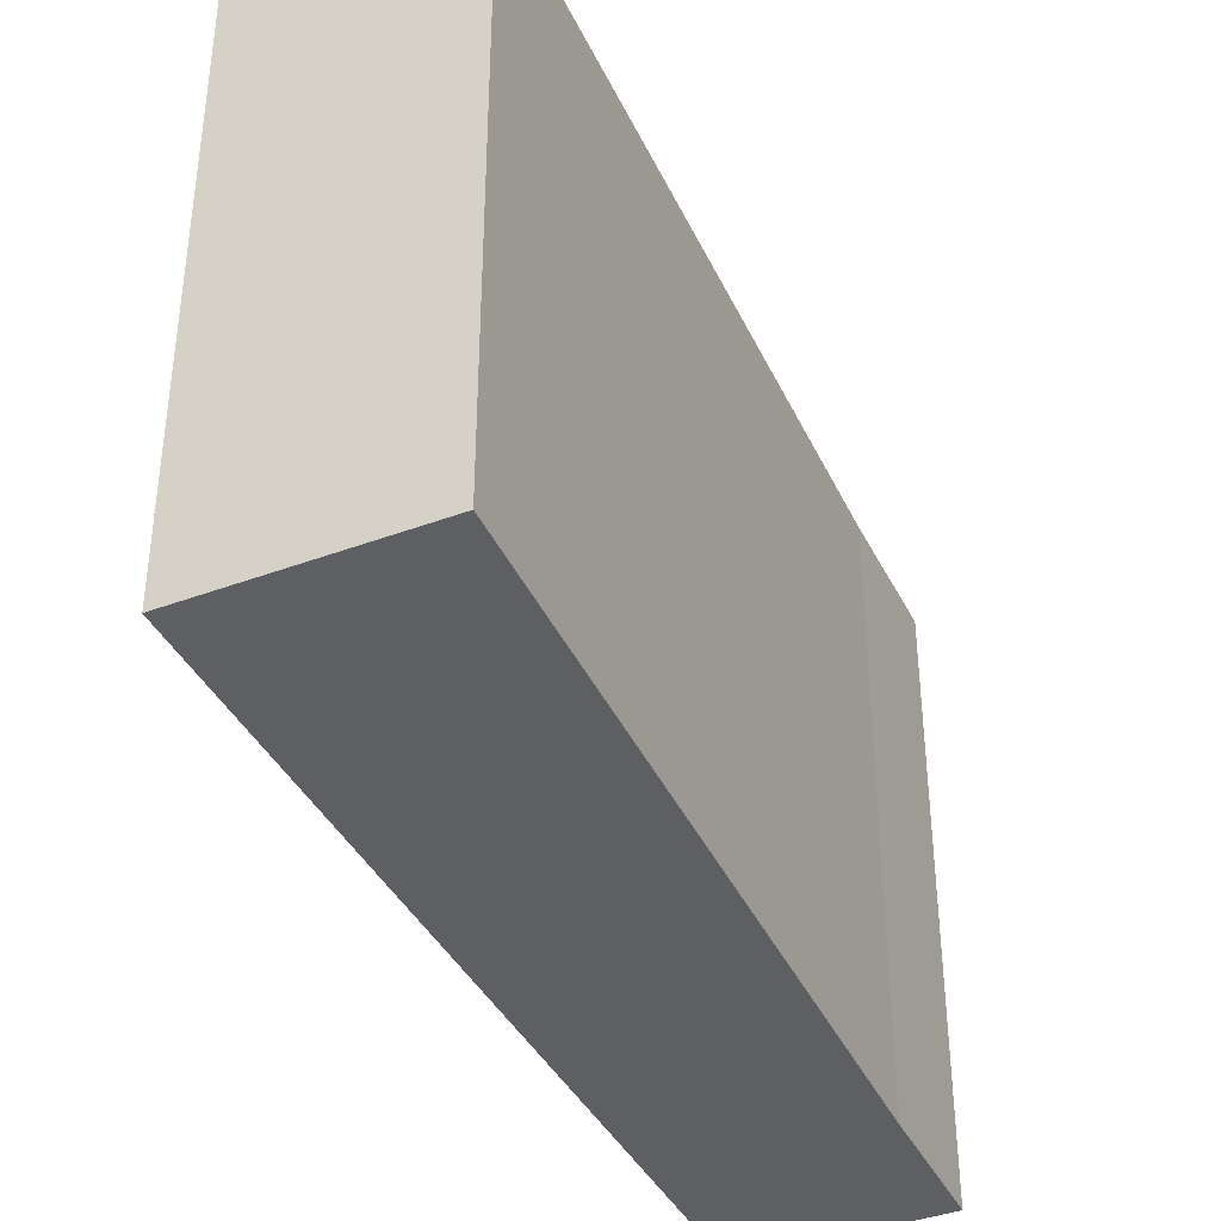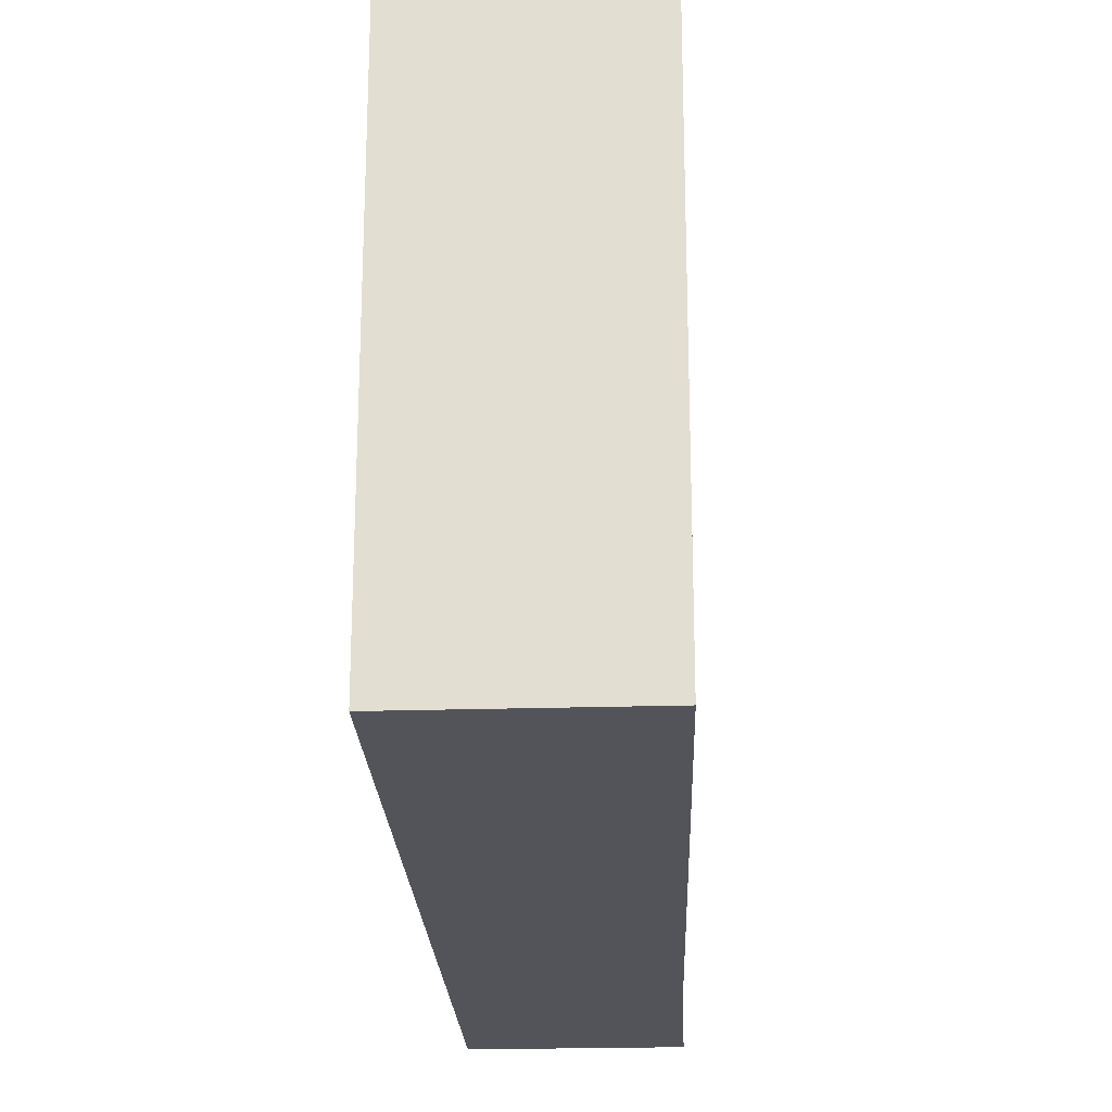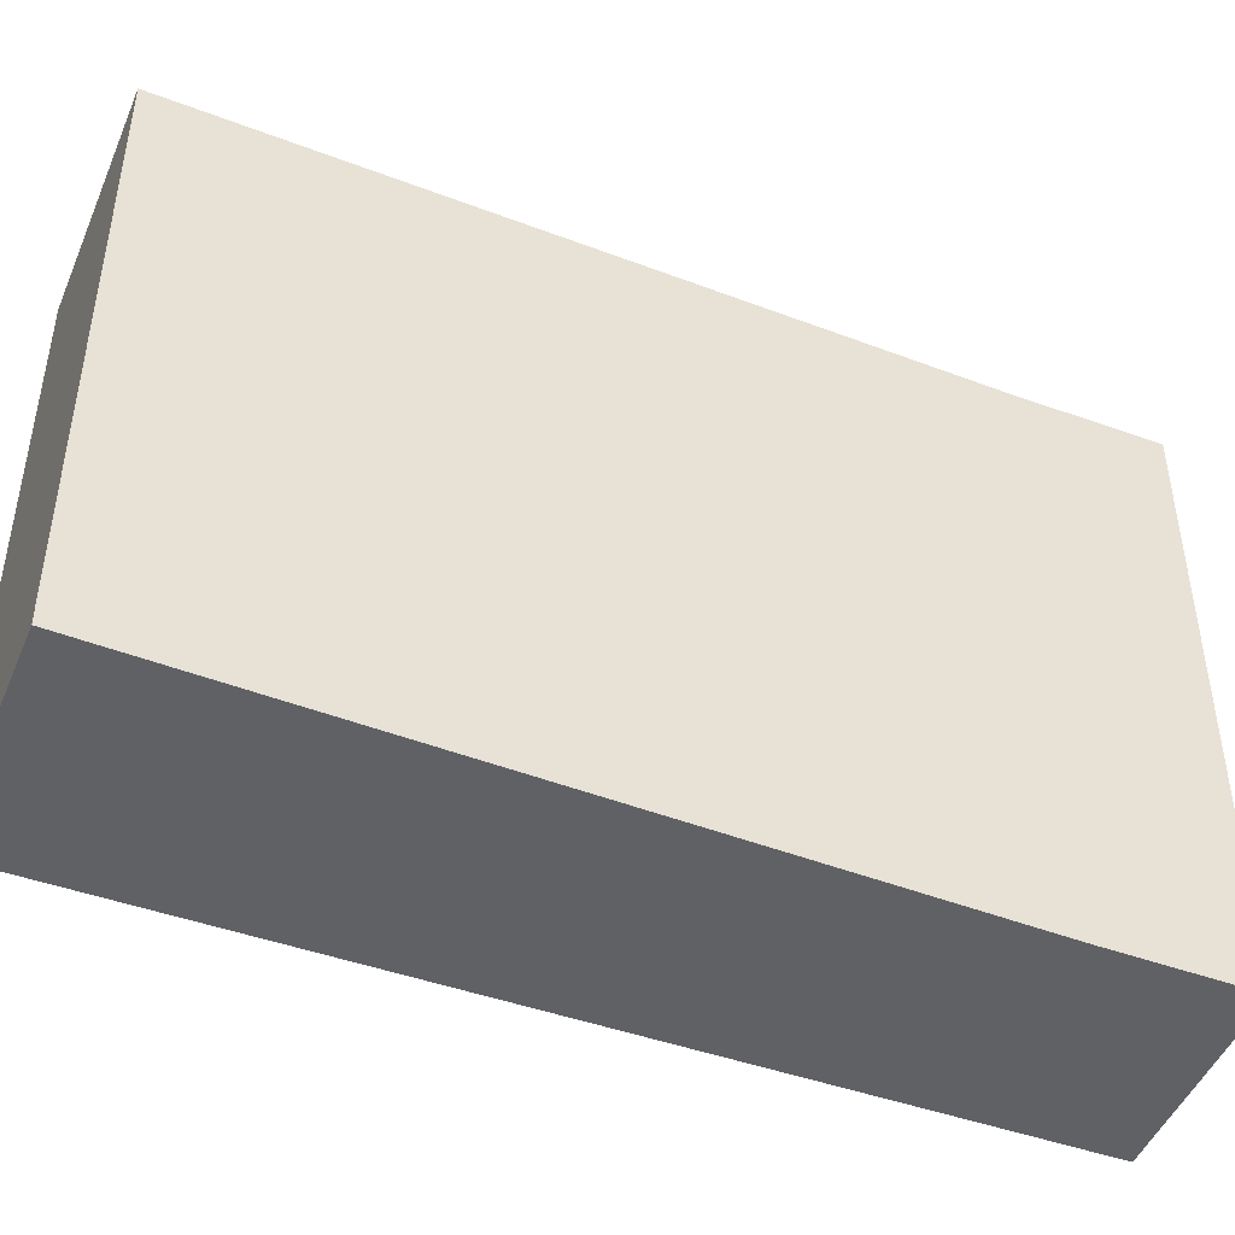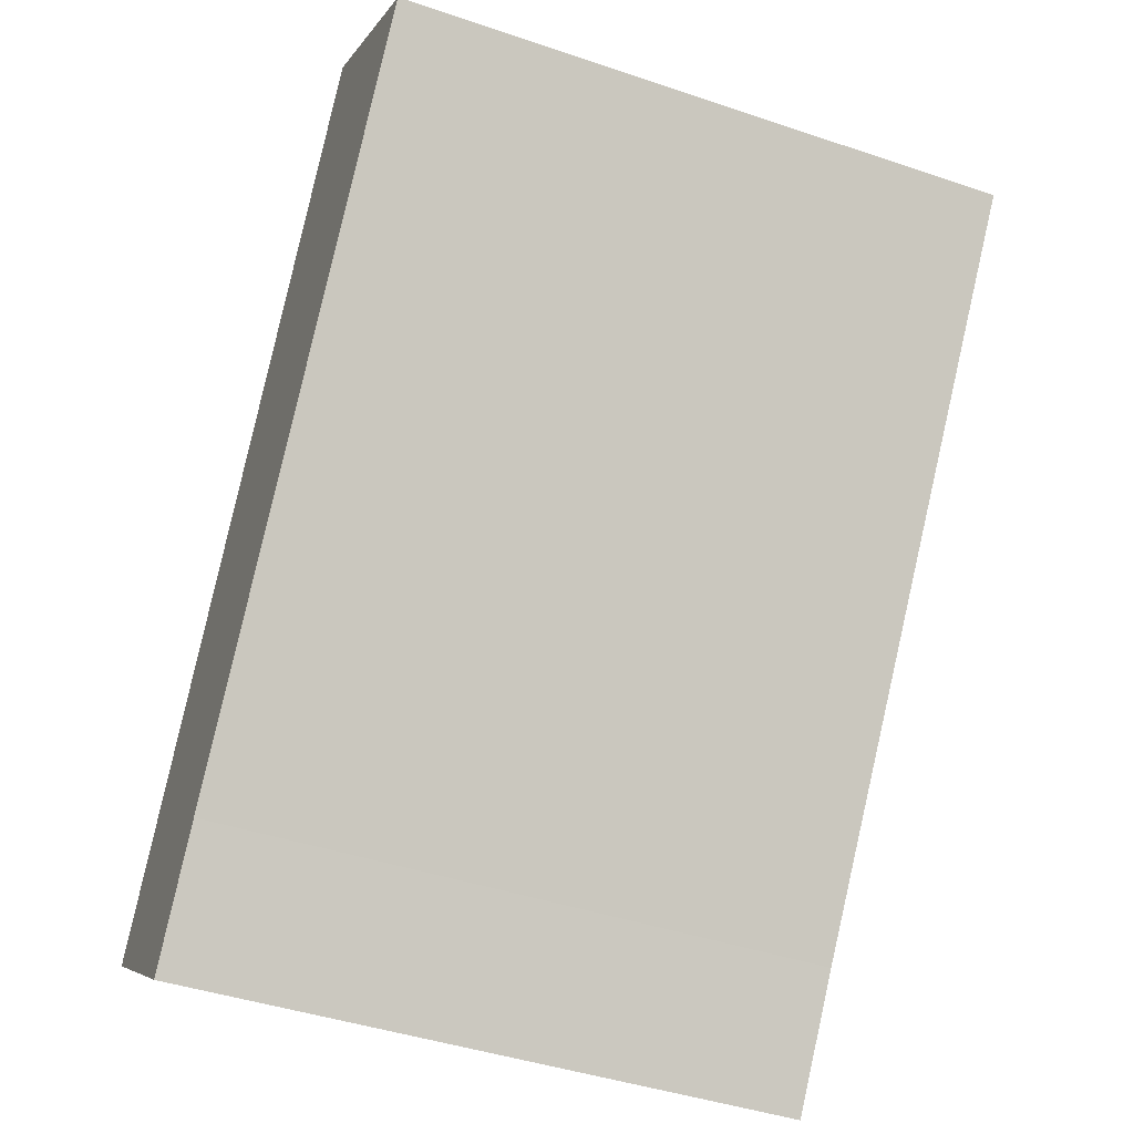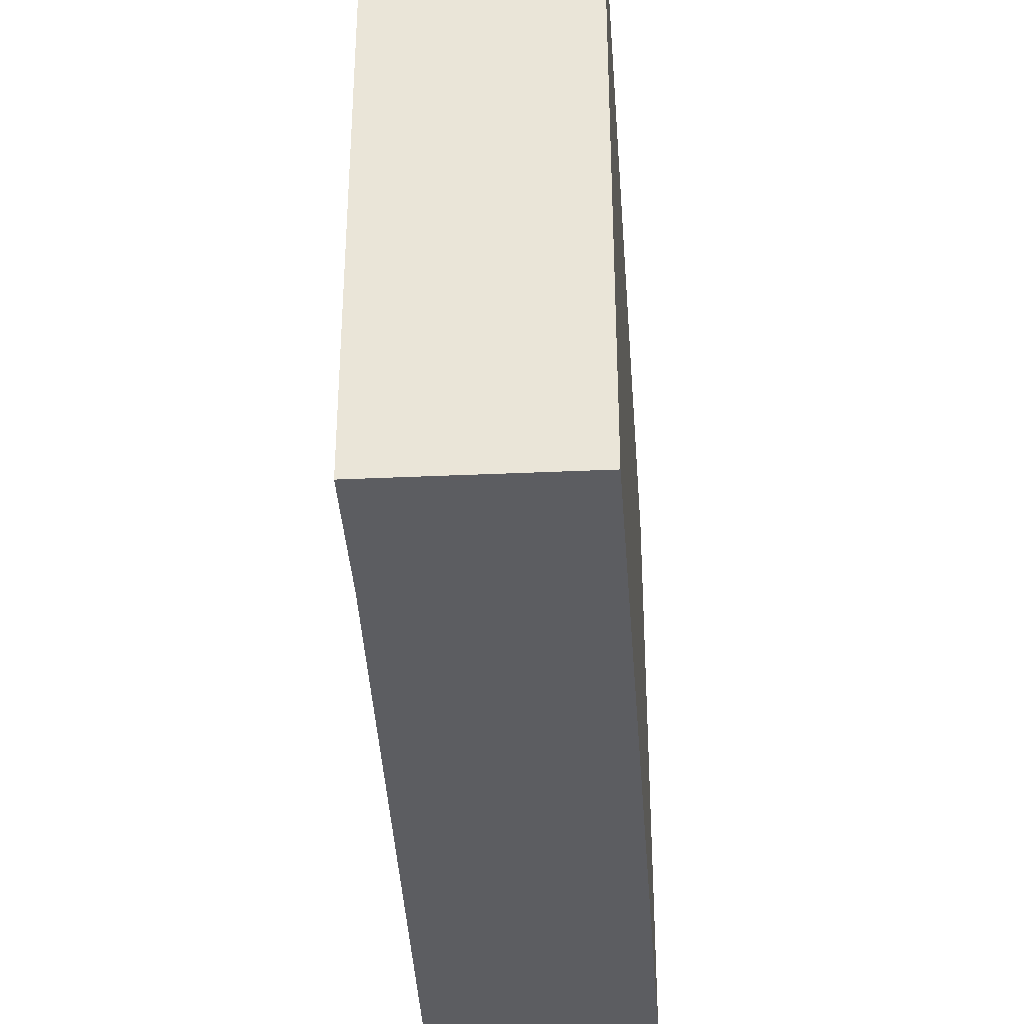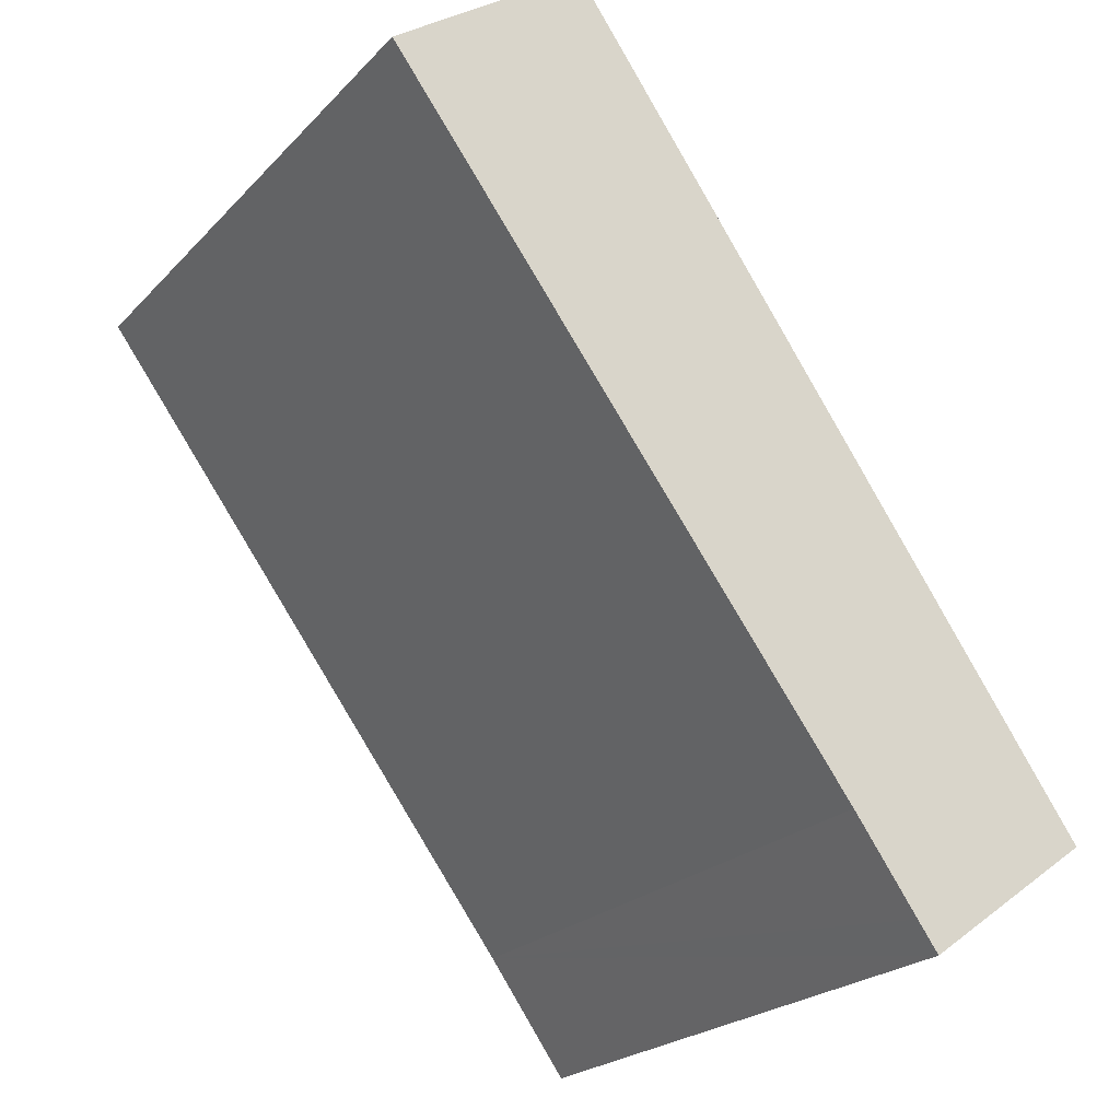
<metadata>
{"format":"obj","ext":"obj","renderer":"f3d","projection":"perspective","resolution":1024,"background":"white","views":[{"elev":-40.4,"azim":60.2,"up":"+Y"},{"elev":-23.8,"azim":38.4,"up":"+Y"},{"elev":-47.6,"azim":103.5,"up":"+Y"},{"elev":-43.3,"azim":68.2,"up":"+Z"},{"elev":-36.6,"azim":-140.8,"up":"+Y"},{"elev":-22.7,"azim":148.8,"up":"+Z"}]}
</metadata>
<code>
v  1.516 3.744 -0.024
v  3.165 3.744 4.522
v  4.305 3.744 3.706
v  1.135 3.744 -0.556
v  1.01 3.744 -0.73
v  0 3.744 2.293e-16
v  4.305 -2.269e-16 3.706
v  1.516 1.47e-18 -0.024
v  1.01 4.47e-17 -0.73
v  1.135 3.405e-17 -0.556
v  0 0 0
v  3.165 -2.769e-16 4.522
g defaultobject
f 1 2 3
f 2 1 4
f 2 4 5
f 2 5 6
f 7 1 3
f 1 7 8
f 8 4 1
f 4 8 5
f 5 8 9
f 9 8 10
f 9 6 5
f 6 9 11
f 11 2 6
f 2 11 12
f 12 3 2
f 3 12 7
f 10 11 9
f 11 10 8
f 11 8 12
f 12 8 7

</code>
